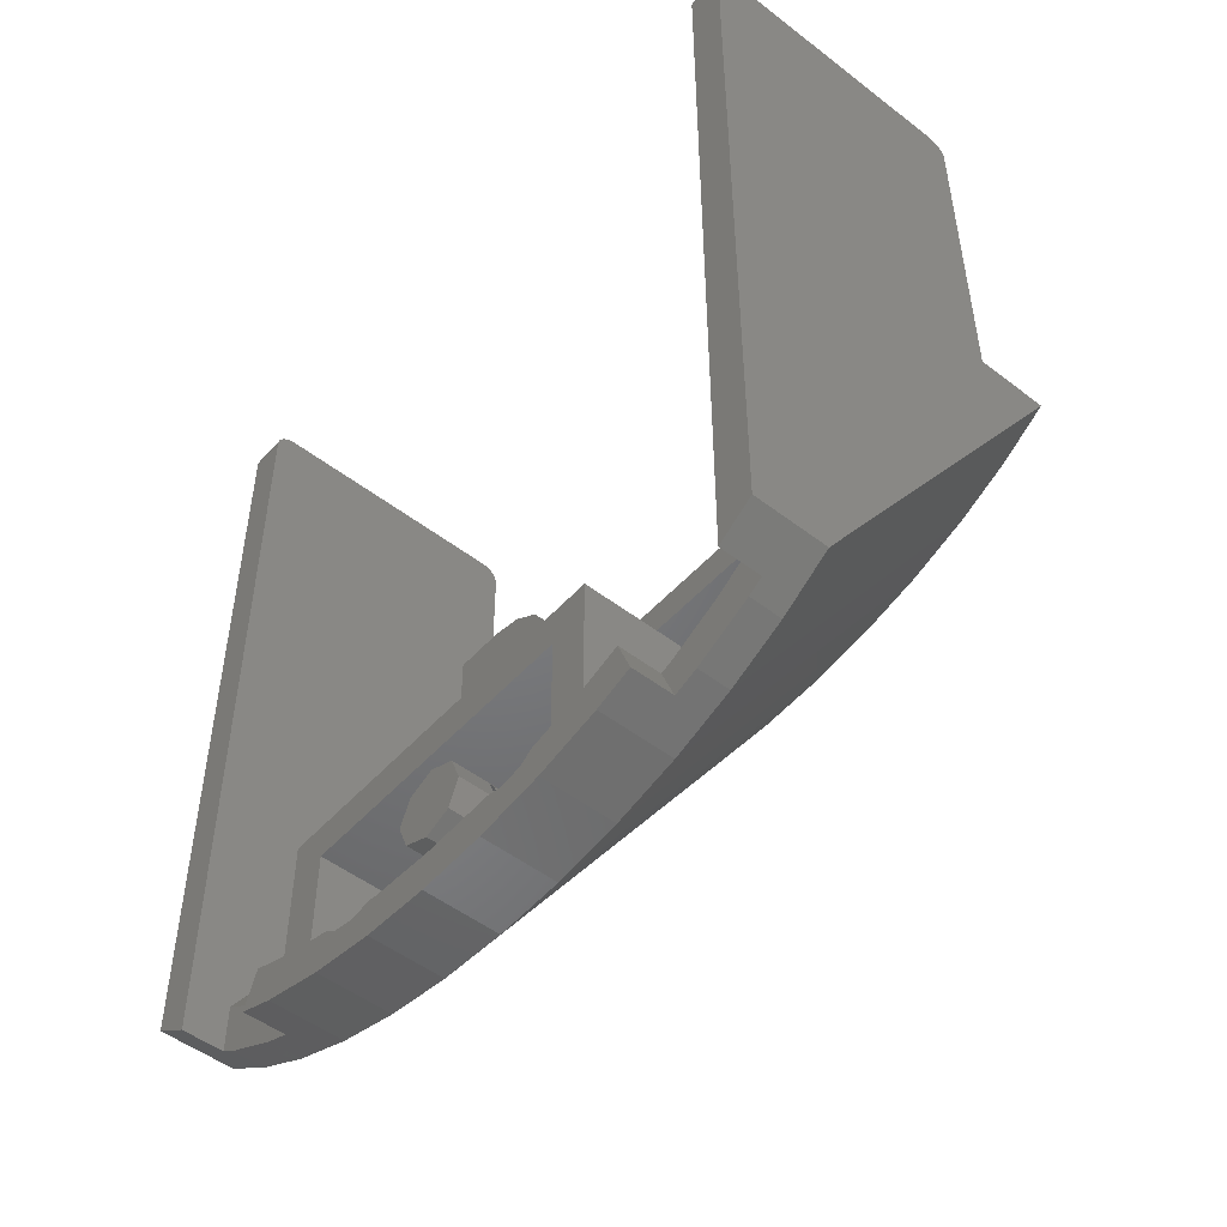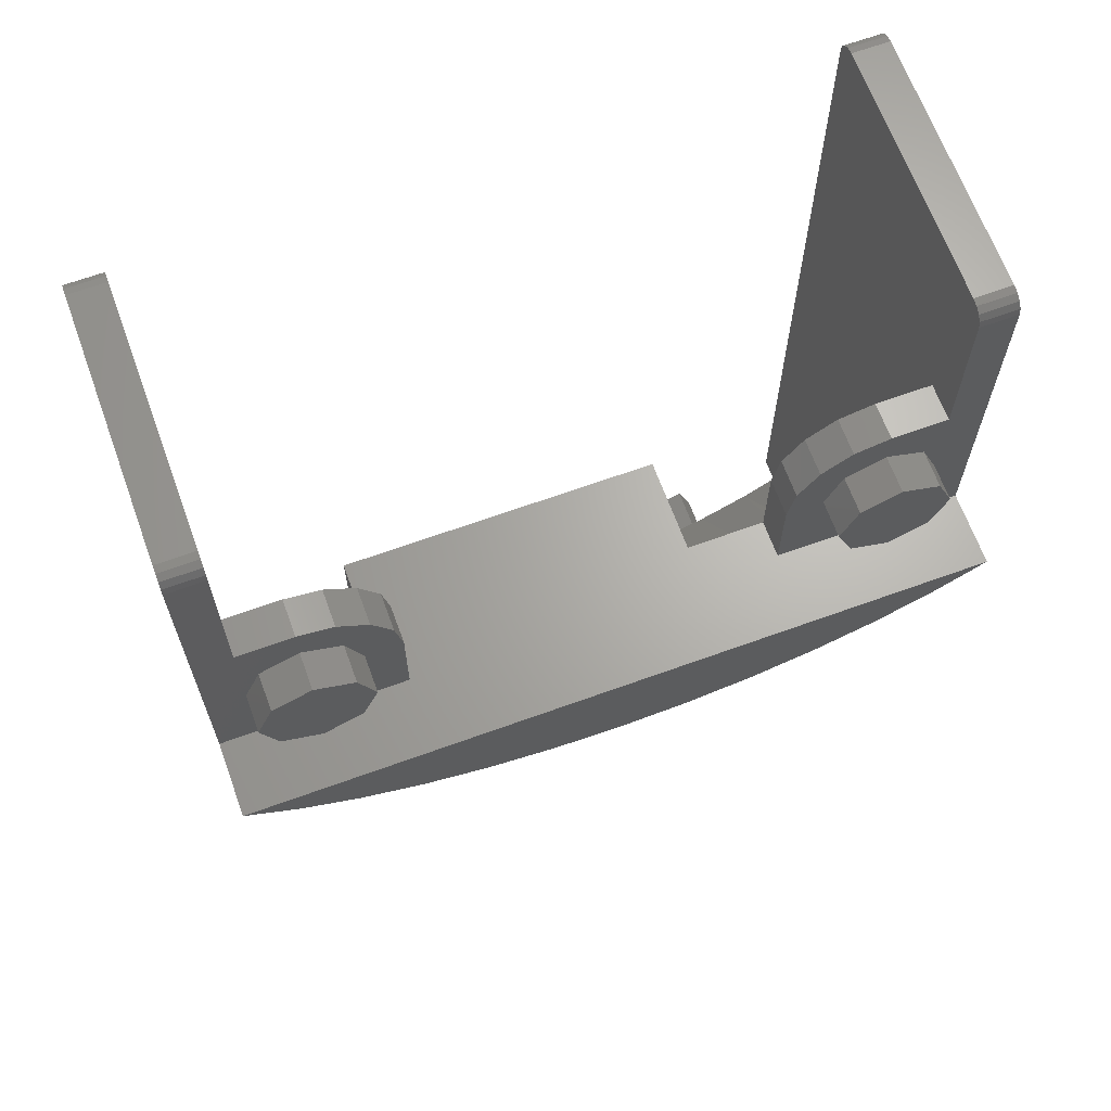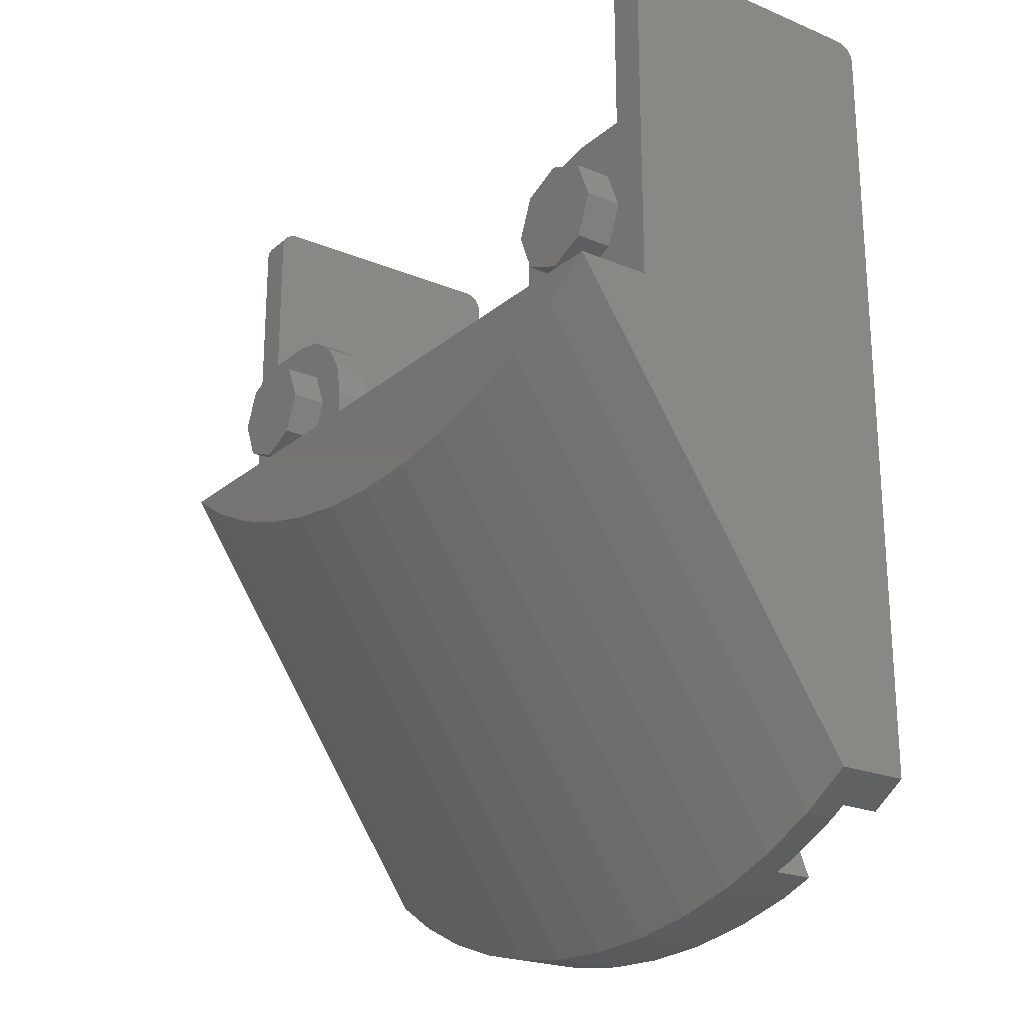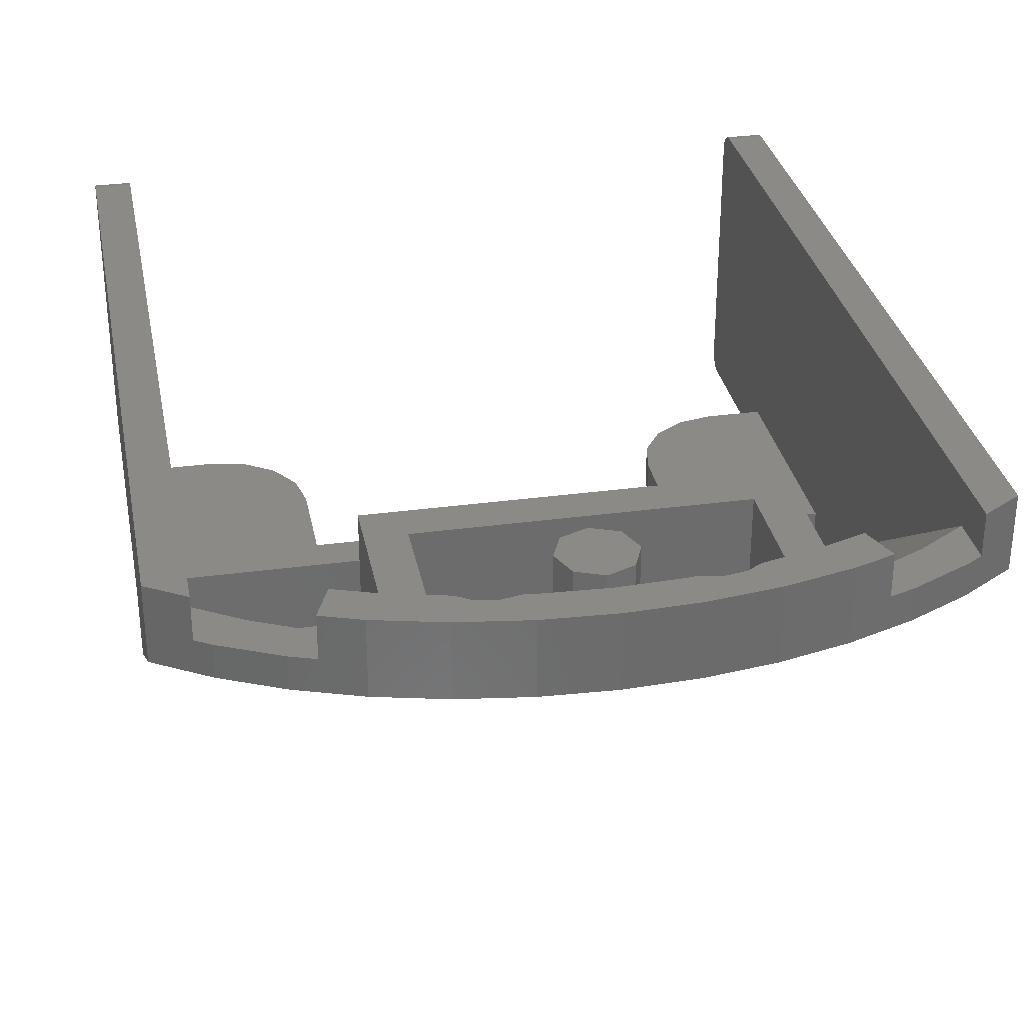
<metadata>
{"format":"stl","ext":"stl","renderer":"f3d","projection":"perspective","resolution":1024,"background":"white","views":[{"elev":-50.2,"azim":-130.2,"up":"+Z"},{"elev":66.1,"azim":-20.0,"up":"+Z"},{"elev":-22.5,"azim":54.4,"up":"+Z"},{"elev":31.5,"azim":169.1,"up":"+Y"}]}
</metadata>
<code>
# stl→obj: 283 verts, 510 faces
v 1.6 -0.32 -0.4
v 1.6 0 -0.4
v 0.8 0 -0.4
v -1.6 0 -0.4
v -1.6 -0.32 -0.4
v -0.8 0 -0.4
v 1.44 0.16 0.4
v 1.44 0.16 -0.56
v 1.2 0.16 0.4
v -1.44 0.16 -0.56
v -1.44 0.16 0.4
v -1.2 0.16 0.4
v 1.44 0 0.4
v 1.2 0 0.4
v -1.44 0 0.4
v -1.2 0 0.4
v 0 -0.16 -0.792
v -0.2658 -0.16 -0.7795
v 0.2658 -0.16 -0.7795
v 1.44 1.1 -2.208
v 1.44 -0.05827 -0.56
v -1.44 1.1 -2.208
v -1.44 -0.05827 -0.56
v 0.527 1.1 -2.59
v 0.5471 1.1 -2.585
v 0.4918 1.1 -2.622
v -0.5471 1.1 -2.585
v -0.527 1.1 -2.59
v -0.4918 1.1 -2.622
v 0.8 1.1 -2.52
v 0.8 0.7452 -2
v 1.018 1.1 -2.442
v 0.7793 -0.16 -0.6798
v 0.7793 0.7401 -2
v 0.64 1.28 -2.16
v 0.64 0.8259 -2.16
v 0.527 0.807 -2.16
v -0.2658 0.6722 -2
v -0.8 1.28 -2
v -0.527 0.6979 -2
v -1.24 1.1 -2.335
v -1.24 -0.1229 -0.56
v -1.089 -0.16 -0.56
v 1.24 -0.1229 -0.56
v 1.24 1.1 -2.335
v 1.089 -0.16 -0.56
v 0.8 0.16 0
v 0.8304 0.16 0.1531
v 0.9172 0.16 0.2828
v 1.047 0.16 0.3696
v -1.047 0.16 0.3696
v -0.8 0.16 0
v -0.9172 0.16 0.2828
v -0.8304 0.16 0.1531
v 1.047 0 0.3696
v 0.8 0 0
v 0.9172 0 0.2828
v 0.8304 0 0.1531
v -0.8 0 0
v -0.8304 0 0.1531
v -0.9172 0 0.2828
v -1.047 0 0.3696
v 0.16 1.28 -2.4
v 0.1131 1.28 -2.513
v 0 1.28 -2.4
v 0 1.28 -2.56
v -0.1131 1.28 -2.513
v -0.16 1.28 -2.4
v -0.1131 1.28 -2.287
v -0 1.28 -2.24
v 0.1131 1.28 -2.287
v 0.16 0.9415 -2.4
v 0.1478 0.8994 -2.339
v 0.16 0.8324 -2.24
v 0.1131 0.8629 -2.287
v 0.06123 0.8375 -2.252
v -0 0.8273 -2.24
v 0 1.045 -2.56
v 0.06123 1.039 -2.548
v 0.16 1.051 -2.56
v 0.1131 1.017 -2.513
v 0.1478 0.9829 -2.461
v -0.16 1.051 -2.56
v -0.16 0.9415 -2.4
v -0.1478 0.9829 -2.461
v -0.1131 1.017 -2.513
v -0.06123 1.039 -2.548
v -0.16 0.8324 -2.24
v 0 0.8273 -2.24
v -0.06123 0.8375 -2.252
v -0.1131 0.8629 -2.287
v -0.1478 0.8994 -2.339
v -1.377 -0.32 -0.5413
v -1.131 -0.32 -0.6605
v -0.8659 -0.32 -0.7553
v -0.5856 -0.32 -0.8242
v -0.2953 -0.32 -0.866
v 0 -0.32 -0.88
v 0.2953 -0.32 -0.866
v 0.5856 -0.32 -0.8242
v 0.8659 -0.32 -0.7553
v 1.131 -0.32 -0.6605
v 1.377 -0.32 -0.5413
v 1.44 0 1.12
v 1.44 0.00609 1.151
v 1.44 0.02343 1.177
v 1.44 0.04938 1.194
v 1.44 0.08 1.2
v 1.6 0.08 1.2
v 1.6 0.04938 1.194
v 1.6 0 1.12
v 1.6 0.02343 1.177
v 1.6 0.00609 1.151
v 1.44 1.2 1.2
v 1.44 1.231 1.194
v 1.44 1.28 1.12
v 1.44 1.257 1.177
v 1.44 1.274 1.151
v 1.6 1.28 1.12
v 1.6 1.274 1.151
v 1.6 1.257 1.177
v 1.6 1.231 1.194
v 1.6 1.2 1.2
v -1.6 0 1.12
v -1.6 0.00609 1.151
v -1.6 0.02343 1.177
v -1.6 0.04938 1.194
v -1.6 0.08 1.2
v -1.44 0.08 1.2
v -1.44 0.04938 1.194
v -1.44 0 1.12
v -1.44 0.02343 1.177
v -1.44 0.00609 1.151
v -1.6 1.2 1.2
v -1.6 1.231 1.194
v -1.6 1.28 1.12
v -1.6 1.257 1.177
v -1.6 1.274 1.151
v -1.44 1.28 1.12
v -1.44 1.274 1.151
v -1.44 1.257 1.177
v -1.44 1.231 1.194
v -1.44 1.2 1.2
v 0.8 0.16 -0.4
v -0.8 0.16 -0.4
v 1.018 -0.16 -0.5944
v -1.018 -0.16 -0.5944
v -0.7793 -0.16 -0.6798
v 0.527 -0.16 -0.7417
v -0.527 -0.16 -0.7417
v 1.44 1.28 -2.422
v 1.44 1.1 -2.422
v -1.44 1.1 -2.422
v -1.44 1.28 -2.422
v 0.8 1.28 -2
v -0.64 1.28 -2.16
v -0.64 1.28 -2.562
v -0.8 1.28 -2.52
v 0.8 1.28 -2.52
v 0.64 1.28 -2.562
v 0.3077 1.1 -2.621
v 0.4 1.1 -2.64
v -0.4 1.1 -2.64
v -0.3077 1.1 -2.621
v 0.4 1.28 -2.64
v 0.3077 1.28 -2.621
v 0.4918 1.28 -2.622
v 0.5471 1.28 -2.585
v -0.3077 1.28 -2.621
v -0.4 1.28 -2.64
v -0.4918 1.28 -2.622
v -0.5471 1.28 -2.585
v 0.2658 0.6722 -2
v 0 0.6636 -2
v 0.527 0.6979 -2
v -0.7793 0.7401 -2
v -0.8 1.1 -2.52
v -1.018 1.1 -2.442
v -0.8 0.7452 -2
v 0.2658 0.7813 -2.16
v 0.2658 1.1 -2.627
v 0 1.1 -2.64
v 0.64 1.1 -2.562
v 0 0.7727 -2.16
v -0.2658 0.7813 -2.16
v -0.2658 1.1 -2.627
v -0.527 0.807 -2.16
v -0.64 1.1 -2.562
v -0.64 0.8259 -2.16
v 0.06123 1.12 -2.548
v 0.1131 1.12 -2.513
v 0.1478 1.12 -2.461
v 0.16 1.12 -2.4
v 0.1478 1.12 -2.339
v 0.1131 1.12 -2.287
v 0.06123 1.12 -2.252
v 0 1.12 -2.24
v -0.06123 1.12 -2.252
v -0.1131 1.12 -2.287
v -0.1478 1.12 -2.339
v -0.16 1.12 -2.4
v -0.1478 1.12 -2.461
v -0.1131 1.12 -2.513
v -0.06123 1.12 -2.548
v 0 1.12 -2.56
v 0.2658 1.28 -2.627
v -0.2658 1.28 -2.627
v 0 1.28 -2.64
v -1.6 0.96 -2.32
v -1.377 0.96 -2.461
v -1.131 -0.32 -0.6604
v -1.131 0.96 -2.58
v -0.8659 0.96 -2.675
v -0.5856 -0.32 -0.8241
v -0.5856 0.96 -2.744
v -0.2954 -0.32 -0.8661
v -0.2954 0.96 -2.786
v 0 0.96 -2.8
v 0.2954 -0.32 -0.8661
v 0.2954 0.96 -2.786
v 0.5856 -0.32 -0.8241
v 0.5856 0.96 -2.744
v 0.8659 0.96 -2.675
v 1.131 -0.32 -0.6604
v 1.131 0.96 -2.58
v 1.377 0.96 -2.461
v 1.6 0.96 -2.32
v 1.6 1.28 -2.32
v -1.6 1.28 -2.32
v 0 1.28 -2.8
v 0.2954 1.28 -2.786
v 0.5856 1.28 -2.744
v 0.8659 1.28 -2.675
v 0.966 1.28 -2.461
v 1.027 1.28 -2.618
v 1.131 1.1 -2.58
v 1.027 1.1 -2.618
v 0.966 1.1 -2.461
v 1.377 1.1 -2.461
v -0.2954 1.28 -2.786
v -0.5856 1.28 -2.744
v -0.8659 1.28 -2.675
v -1.027 1.28 -2.618
v -0.966 1.28 -2.461
v -0.966 1.1 -2.461
v -1.027 1.1 -2.618
v -1.131 1.1 -2.58
v -1.377 1.1 -2.461
v 1.2 -0.16 0.24
v 1.2 0 0.24
v 1.03 0 0.1697
v 1.03 -0.16 0.1697
v 0.96 0 -0
v 0.96 -0.16 -0
v 1.03 0 -0.1697
v 1.03 -0.16 -0.1697
v 1.2 0 -0.24
v 1.2 -0.16 -0.24
v 1.37 0 -0.1697
v 1.37 -0.16 -0.1697
v 1.44 0 0
v 1.44 -0.16 0
v 1.37 0 0.1697
v 1.37 -0.16 0.1697
v -1.2 -0.16 0.24
v -1.2 0 0.24
v -1.37 0 0.1697
v -1.37 -0.16 0.1697
v -1.44 0 -0
v -1.44 -0.16 -0
v -1.37 0 -0.1697
v -1.37 -0.16 -0.1697
v -1.2 0 -0.24
v -1.2 -0.16 -0.24
v -1.03 0 -0.1697
v -1.03 -0.16 -0.1697
v -0.96 0 0
v -0.96 -0.16 0
v -1.03 0 0.1697
v -1.03 -0.16 0.1697
v -0 1.12 -2.24
v 1.2 -0.16 0
v -1.2 -0.16 0
f 1 2 3
f 4 5 6
f 7 8 9
f 10 11 12
f 2 13 14
f 15 4 16
f 17 18 19
f 8 20 21
f 22 10 23
f 24 25 26
f 27 28 29
f 30 31 32
f 33 31 34
f 35 36 37
f 38 39 40
f 41 42 43
f 42 22 23
f 41 22 42
f 44 45 46
f 44 20 45
f 21 20 44
f 47 48 49
f 47 49 50
f 47 50 9
f 12 51 52
f 51 53 52
f 53 54 52
f 14 55 56
f 55 57 56
f 57 58 56
f 59 60 61
f 59 61 62
f 59 62 16
f 63 64 65
f 64 66 65
f 66 67 65
f 67 68 65
f 68 69 65
f 69 70 65
f 70 71 65
f 71 63 65
f 72 73 74
f 73 75 74
f 75 76 74
f 76 77 74
f 78 79 80
f 79 81 80
f 81 82 80
f 82 72 80
f 83 84 85
f 83 85 86
f 83 86 87
f 83 87 78
f 88 89 90
f 88 90 91
f 88 91 92
f 88 92 84
f 5 93 1
f 93 94 1
f 94 95 1
f 95 96 1
f 96 97 1
f 97 98 1
f 98 99 1
f 99 100 1
f 100 101 1
f 101 102 1
f 102 103 1
f 104 105 106
f 104 106 107
f 104 107 108
f 109 110 111
f 110 112 111
f 112 113 111
f 114 115 116
f 115 117 116
f 117 118 116
f 119 120 121
f 119 121 122
f 119 122 123
f 124 125 126
f 124 126 127
f 124 127 128
f 129 130 131
f 130 132 131
f 132 133 131
f 134 135 136
f 135 137 136
f 137 138 136
f 139 140 141
f 139 141 142
f 139 142 143
f 7 9 14
f 7 14 13
f 3 56 47
f 3 47 144
f 15 16 12
f 15 12 11
f 145 52 59
f 145 59 6
f 5 1 3
f 5 3 6
f 8 144 47
f 8 47 9
f 12 52 145
f 12 145 10
f 145 144 8
f 145 8 10
f 46 43 10
f 46 10 8
f 14 56 3
f 14 3 2
f 4 6 59
f 4 59 16
f 43 46 146
f 43 146 147
f 147 146 33
f 147 33 148
f 148 33 149
f 148 149 150
f 150 149 19
f 150 19 18
f 46 8 21
f 46 21 44
f 20 8 7
f 20 7 116
f 116 151 152
f 116 152 20
f 7 13 104
f 7 104 116
f 42 23 10
f 42 10 43
f 139 11 10
f 139 10 22
f 22 153 154
f 22 154 139
f 139 131 15
f 139 15 11
f 155 35 156
f 155 156 39
f 39 156 157
f 39 157 158
f 159 160 35
f 159 35 155
f 161 24 26
f 161 26 162
f 163 29 28
f 163 28 164
f 161 162 165
f 161 165 166
f 162 26 167
f 162 167 165
f 26 25 168
f 26 168 167
f 169 170 163
f 169 163 164
f 170 171 29
f 170 29 163
f 171 172 27
f 171 27 29
f 17 19 173
f 17 173 174
f 31 33 146
f 31 146 32
f 175 149 33
f 175 33 34
f 175 173 19
f 175 19 149
f 150 40 176
f 150 176 148
f 177 178 147
f 177 147 179
f 38 18 17
f 38 17 174
f 147 148 176
f 147 176 179
f 38 40 150
f 38 150 18
f 180 181 80
f 180 80 74
f 181 182 78
f 181 78 80
f 24 37 36
f 24 36 183
f 89 184 180
f 89 180 74
f 37 24 181
f 37 181 180
f 185 186 28
f 185 28 187
f 187 28 188
f 187 188 189
f 185 184 89
f 185 89 88
f 83 186 185
f 83 185 88
f 78 182 186
f 78 186 83
f 157 156 189
f 157 189 188
f 187 189 156
f 187 156 185
f 156 35 184
f 156 184 185
f 180 184 35
f 180 35 37
f 35 160 183
f 35 183 36
f 177 179 39
f 177 39 158
f 39 179 176
f 39 176 40
f 38 174 155
f 38 155 39
f 155 174 173
f 155 173 175
f 155 175 34
f 155 34 31
f 31 30 159
f 31 159 155
f 190 191 81
f 190 81 79
f 191 192 82
f 191 82 81
f 192 193 72
f 192 72 82
f 193 194 73
f 193 73 72
f 194 195 75
f 194 75 73
f 195 196 76
f 195 76 75
f 196 197 89
f 196 89 76
f 197 198 90
f 197 90 89
f 198 199 91
f 198 91 90
f 199 200 92
f 199 92 91
f 200 201 84
f 200 84 92
f 201 202 85
f 201 85 84
f 202 203 86
f 202 86 85
f 203 204 87
f 203 87 86
f 204 205 78
f 204 78 87
f 205 190 79
f 205 79 78
f 147 178 41
f 147 41 43
f 45 32 146
f 45 146 46
f 161 166 206
f 161 206 181
f 207 169 164
f 207 164 186
f 206 208 182
f 206 182 181
f 208 207 186
f 208 186 182
f 93 5 209
f 93 209 210
f 211 93 210
f 211 210 212
f 95 211 212
f 95 212 213
f 214 95 213
f 214 213 215
f 216 214 215
f 216 215 217
f 98 216 217
f 98 217 218
f 219 98 218
f 219 218 220
f 221 219 220
f 221 220 222
f 101 221 222
f 101 222 223
f 224 101 223
f 224 223 225
f 103 224 225
f 103 225 226
f 1 103 226
f 1 226 227
f 2 111 104
f 2 104 13
f 111 119 123
f 111 123 109
f 108 114 116
f 108 116 104
f 119 228 151
f 119 151 116
f 228 119 111
f 228 111 2
f 15 131 124
f 15 124 4
f 128 134 136
f 128 136 124
f 131 139 143
f 131 143 129
f 139 154 229
f 139 229 136
f 4 124 136
f 4 136 229
f 230 208 206
f 230 206 231
f 231 206 166
f 231 166 165
f 232 231 165
f 232 165 167
f 232 167 168
f 232 168 160
f 233 232 160
f 233 160 159
f 233 159 234
f 233 234 235
f 236 237 238
f 236 238 32
f 239 236 32
f 239 32 45
f 20 152 239
f 20 239 45
f 218 230 231
f 218 231 220
f 220 231 232
f 220 232 222
f 222 232 233
f 222 233 223
f 223 233 235
f 223 235 237
f 225 223 237
f 225 237 236
f 225 236 239
f 225 239 226
f 226 239 152
f 226 152 227
f 227 152 151
f 227 151 228
f 240 207 208
f 240 208 230
f 170 169 207
f 170 207 240
f 171 170 240
f 171 240 241
f 157 172 171
f 157 171 241
f 158 157 241
f 158 241 242
f 243 244 158
f 243 158 242
f 178 245 246
f 178 246 247
f 41 178 247
f 41 247 248
f 41 248 153
f 41 153 22
f 217 240 230
f 217 230 218
f 215 241 240
f 215 240 217
f 213 242 241
f 213 241 215
f 246 243 242
f 246 242 213
f 247 246 213
f 247 213 212
f 210 248 247
f 210 247 212
f 209 153 248
f 209 248 210
f 229 154 153
f 229 153 209
f 6 3 144
f 6 144 145
f 14 9 50
f 14 50 55
f 55 50 49
f 55 49 57
f 57 49 48
f 57 48 58
f 58 48 47
f 58 47 56
f 59 52 54
f 59 54 60
f 60 54 53
f 60 53 61
f 61 53 51
f 61 51 62
f 62 51 12
f 62 12 16
f 249 250 251
f 249 251 252
f 252 251 253
f 252 253 254
f 254 253 255
f 254 255 256
f 256 255 257
f 256 257 258
f 258 257 259
f 258 259 260
f 260 259 261
f 260 261 262
f 262 261 263
f 262 263 264
f 264 263 250
f 264 250 249
f 265 266 267
f 265 267 268
f 268 267 269
f 268 269 270
f 270 269 271
f 270 271 272
f 272 271 273
f 272 273 274
f 274 273 275
f 274 275 276
f 276 275 277
f 276 277 278
f 278 277 279
f 278 279 280
f 280 279 266
f 280 266 265
f 63 193 191
f 63 191 64
f 64 191 205
f 64 205 66
f 66 205 203
f 66 203 67
f 67 203 201
f 67 201 68
f 68 201 199
f 68 199 69
f 69 199 281
f 69 281 70
f 70 281 195
f 70 195 71
f 71 195 193
f 71 193 63
f 168 25 183
f 168 183 160
f 159 30 238
f 159 238 234
f 157 188 27
f 157 27 172
f 244 245 177
f 244 177 158
f 104 111 113
f 104 113 105
f 105 113 112
f 105 112 106
f 106 112 110
f 106 110 107
f 107 110 109
f 107 109 108
f 114 123 122
f 114 122 115
f 115 122 121
f 115 121 117
f 117 121 120
f 117 120 118
f 118 120 119
f 118 119 116
f 108 109 123
f 108 123 114
f 227 228 2
f 227 2 1
f 124 131 133
f 124 133 125
f 125 133 132
f 125 132 126
f 126 132 130
f 126 130 127
f 127 130 129
f 127 129 128
f 134 143 142
f 134 142 135
f 135 142 141
f 135 141 137
f 137 141 140
f 137 140 138
f 138 140 139
f 138 139 136
f 128 129 143
f 128 143 134
f 5 4 229
f 5 229 209
f 235 234 238
f 235 238 237
f 246 245 244
f 246 244 243
f 282 249 252
f 282 252 254
f 282 254 256
f 282 256 258
f 282 258 260
f 282 260 262
f 282 262 264
f 282 264 249
f 283 265 268
f 283 268 270
f 283 270 272
f 283 272 274
f 283 274 276
f 283 276 278
f 283 278 280
f 283 280 265

</code>
